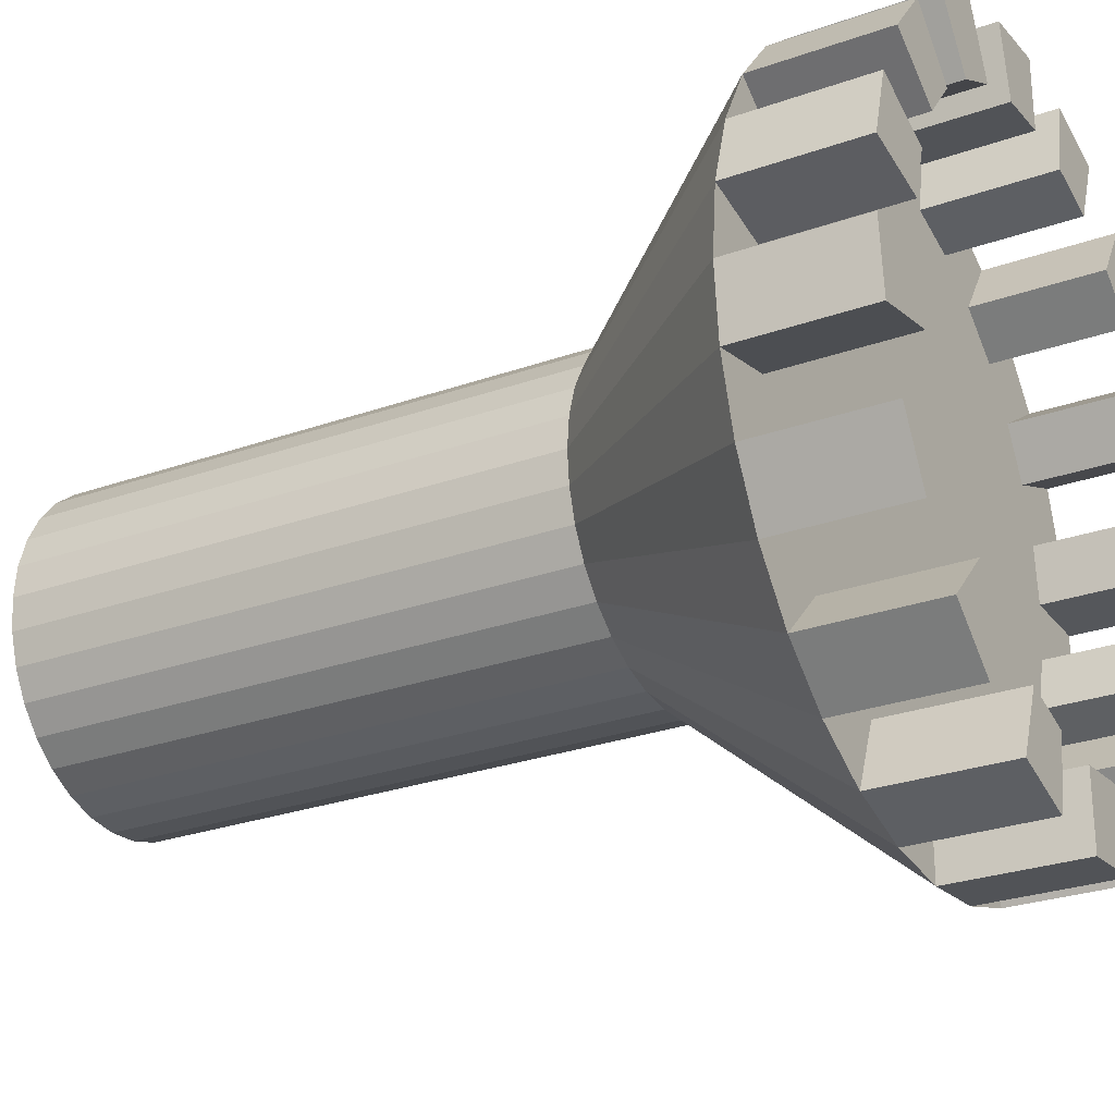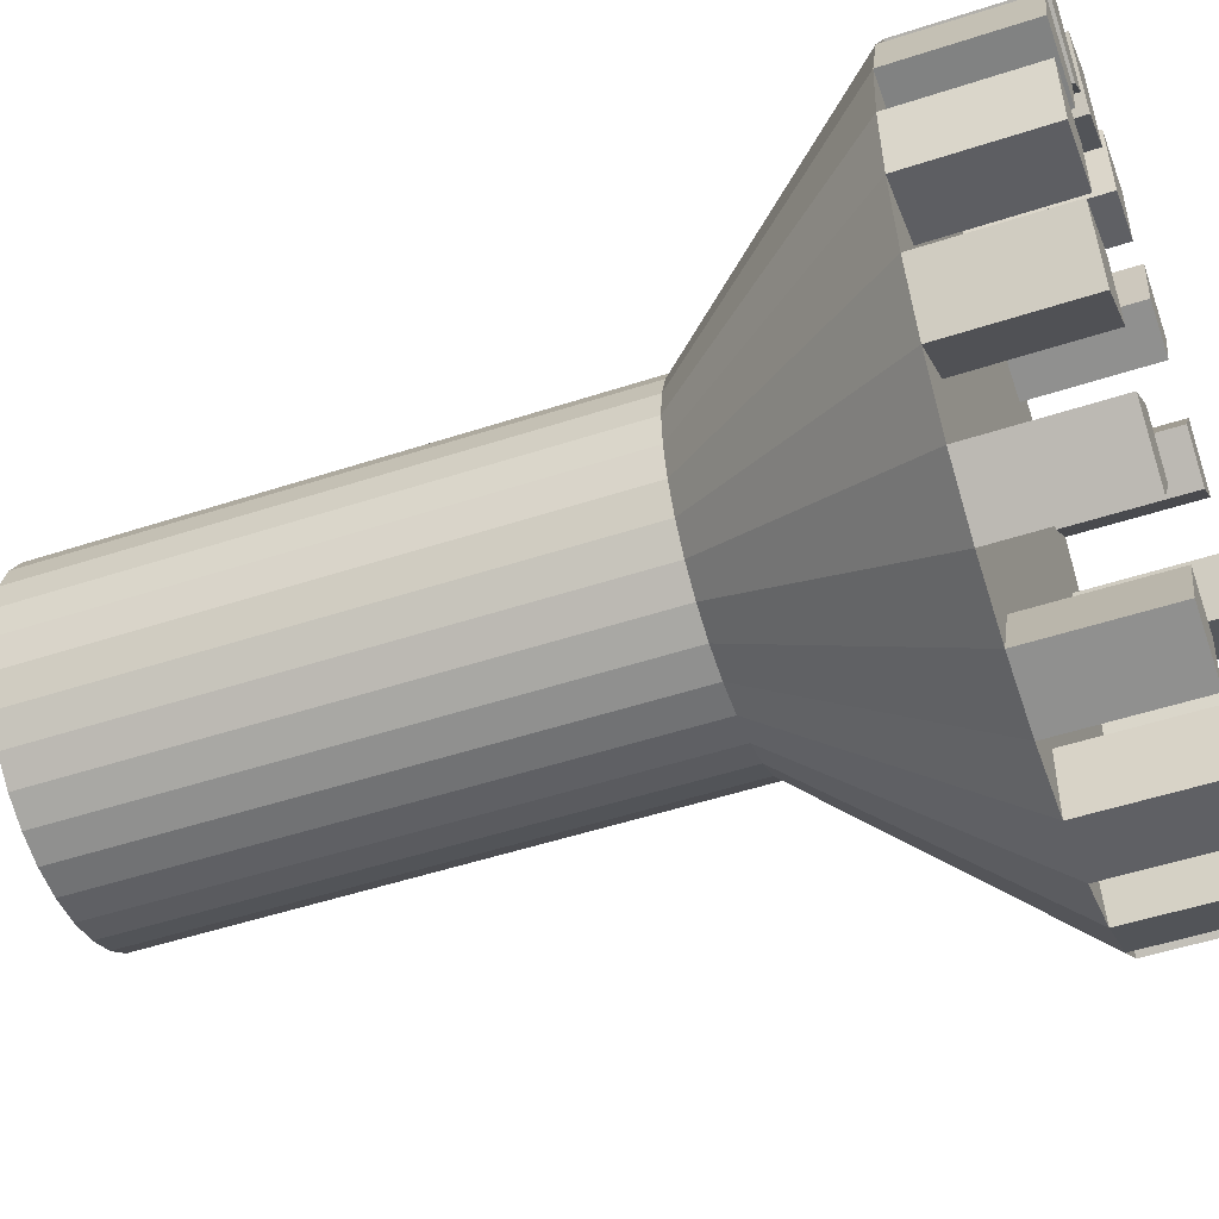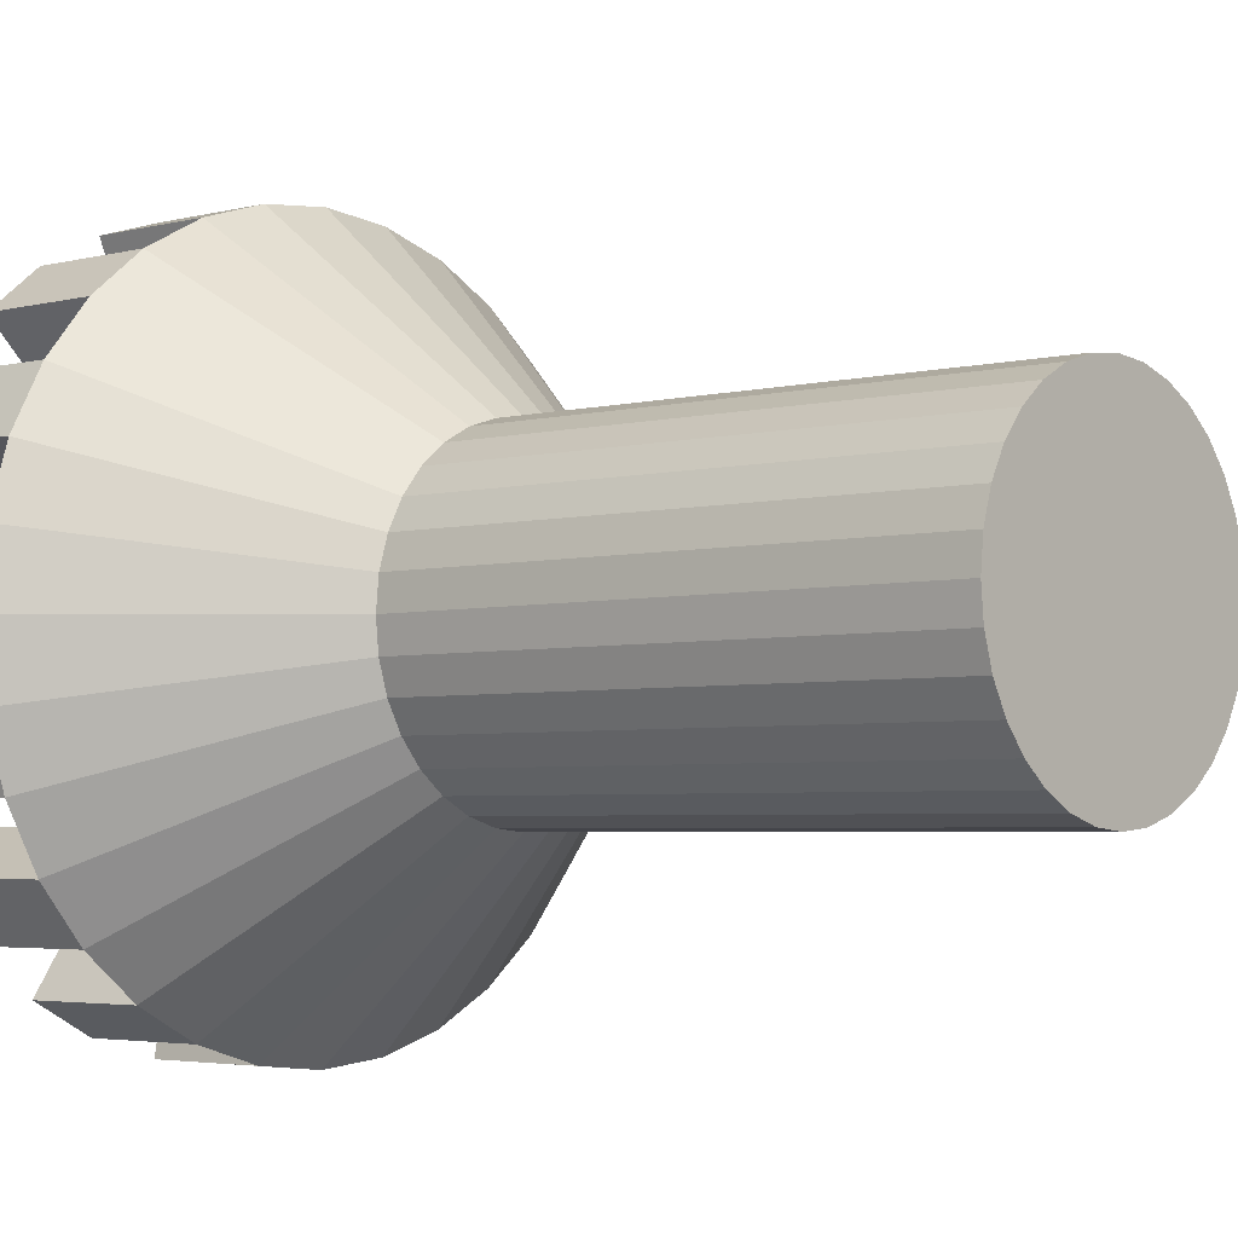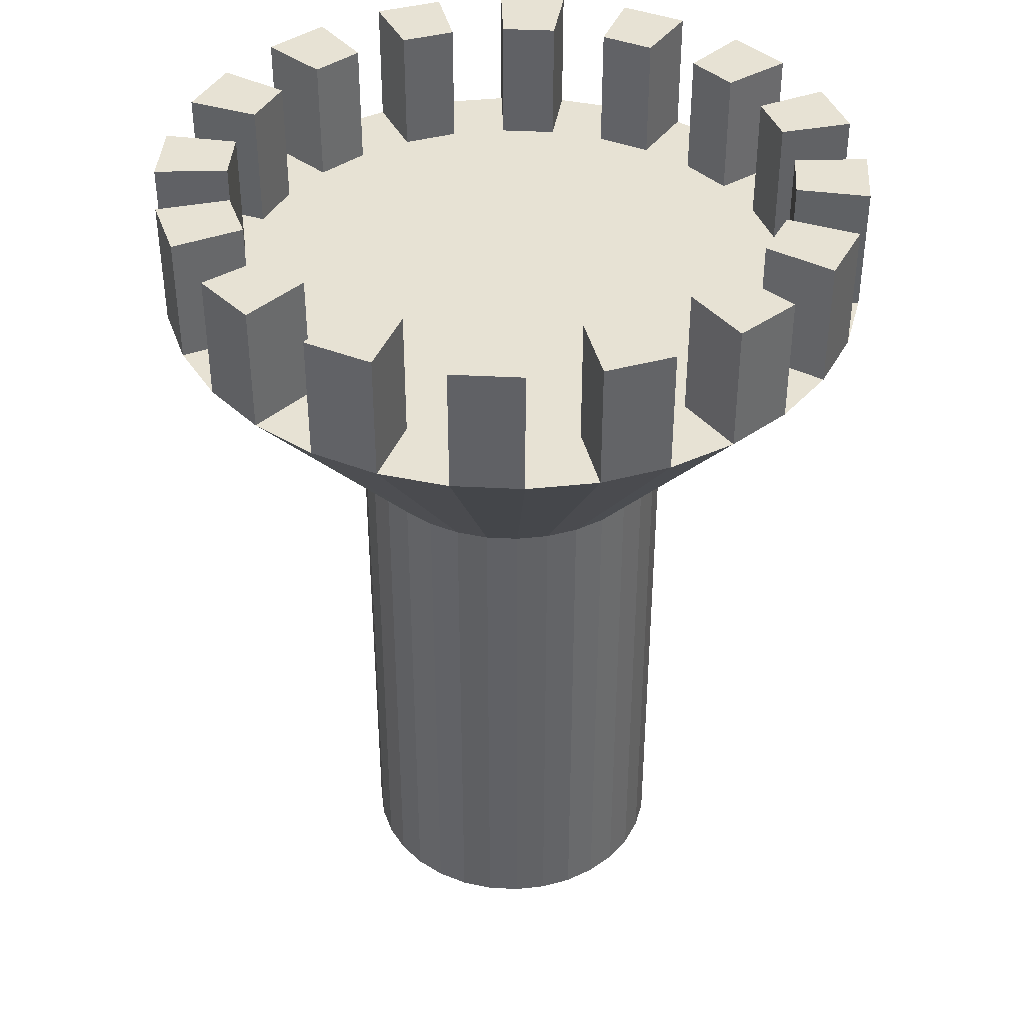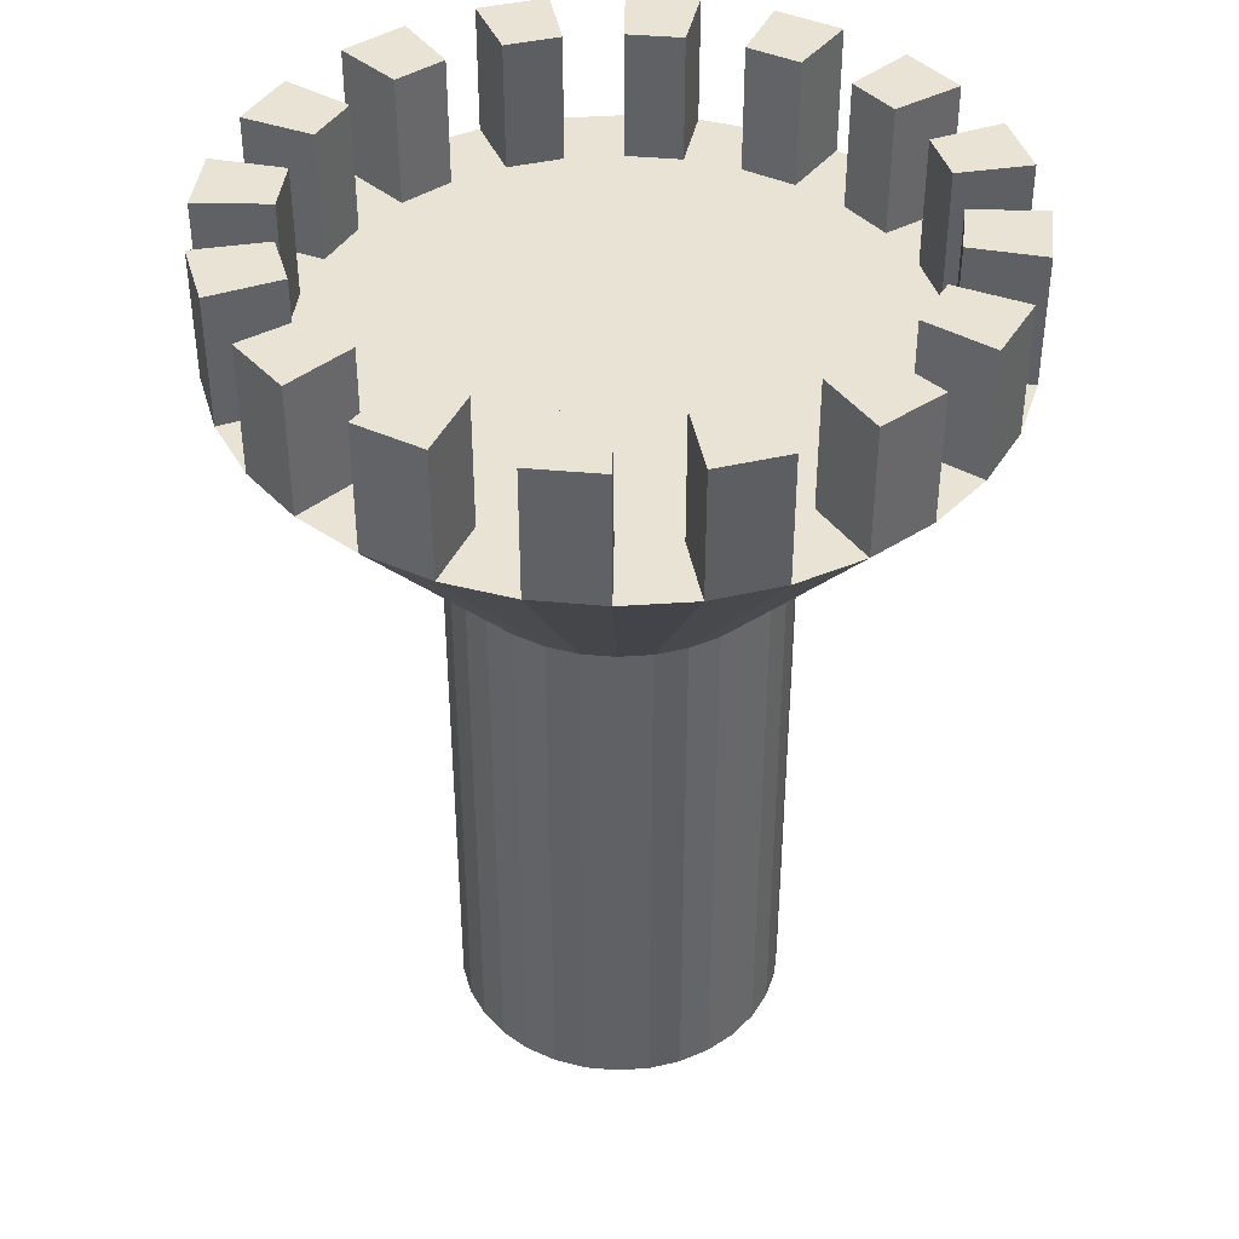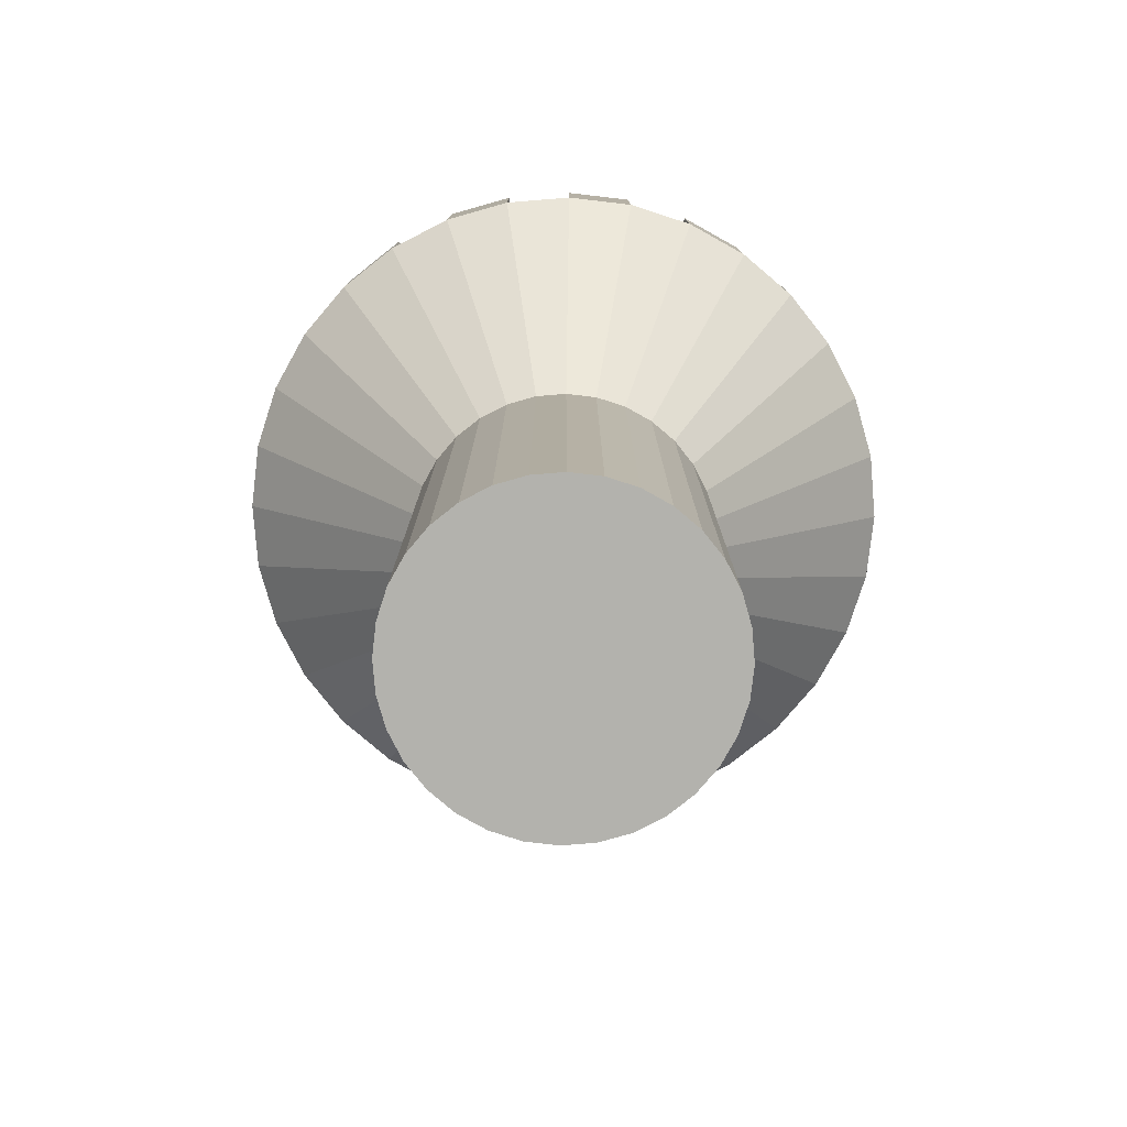
<metadata>
{"format":"obj","ext":"obj","renderer":"f3d","projection":"perspective","resolution":1024,"background":"white","views":[{"elev":-27.0,"azim":119.0,"up":"+Z"},{"elev":-50.5,"azim":109.8,"up":"+Z"},{"elev":-3.6,"azim":-48.7,"up":"+Z"},{"elev":39.8,"azim":9.3,"up":"+Y"},{"elev":41.1,"azim":57.1,"up":"+Y"},{"elev":-79.4,"azim":-136.0,"up":"+Y"}]}
</metadata>
<code>
o Cylinder
v 0 0 -0.3589
v 0 1.215 -0.3589
v 0.07001 0 -0.352
v 0.07001 1.215 -0.352
v 0.1373 0 -0.3315
v 0.1373 1.215 -0.3315
v 0.1994 0 -0.2984
v 0.1994 1.215 -0.2984
v 0.2537 0 -0.2537
v 0.2537 1.215 -0.2537
v 0.2984 0 -0.1994
v 0.2984 1.215 -0.1994
v 0.3315 0 -0.1373
v 0.3315 1.215 -0.1373
v 0.352 0 -0.07001
v 0.352 1.215 -0.07001
v 0.3589 0 -0
v 0.3589 1.215 -0
v 0.352 0 0.07001
v 0.352 1.215 0.07001
v 0.3315 0 0.1373
v 0.3315 1.215 0.1373
v 0.2984 0 0.1994
v 0.2984 1.215 0.1994
v 0.2537 0 0.2537
v 0.2537 1.215 0.2537
v 0.1994 0 0.2984
v 0.1994 1.215 0.2984
v 0.1373 0 0.3315
v 0.1373 1.215 0.3315
v 0.07001 0 0.352
v 0.07001 1.215 0.352
v -0 0 0.3589
v -0 1.215 0.3589
v -0.07001 0 0.352
v -0.07001 1.215 0.352
v -0.1373 0 0.3315
v -0.1373 1.215 0.3315
v -0.1994 0 0.2984
v -0.1994 1.215 0.2984
v -0.2537 0 0.2537
v -0.2537 1.215 0.2537
v -0.2984 0 0.1994
v -0.2984 1.215 0.1994
v -0.3315 0 0.1373
v -0.3315 1.215 0.1373
v -0.352 0 0.07001
v -0.352 1.215 0.07001
v -0.3589 0 -0
v -0.3589 1.215 -0
v -0.352 0 -0.07001
v -0.352 1.215 -0.07001
v -0.3315 0 -0.1373
v -0.3315 1.215 -0.1373
v -0.2984 0 -0.1994
v -0.2984 1.215 -0.1994
v -0.2537 0 -0.2537
v -0.2537 1.215 -0.2537
v -0.1994 0 -0.2984
v -0.1994 1.215 -0.2984
v -0.1373 0 -0.3315
v -0.1373 1.215 -0.3315
v -0.07001 0 -0.352
v -0.07001 1.215 -0.352
v 0.1224 1.713 -0.6156
v -0 1.713 -0.6276
v 0.2402 1.713 -0.5799
v 0.3487 1.713 -0.5219
v 0.4438 1.713 -0.4438
v 0.5219 1.713 -0.3487
v 0.5799 1.713 -0.2402
v 0.6156 1.713 -0.1224
v 0.6276 1.713 0
v 0.6156 1.713 0.1224
v 0.5799 1.713 0.2402
v 0.5219 1.713 0.3487
v 0.4438 1.713 0.4438
v 0.3487 1.713 0.5219
v 0.2402 1.713 0.5799
v 0.1224 1.713 0.6156
v -0 1.713 0.6276
v -0.1224 1.713 0.6156
v -0.2402 1.713 0.5799
v -0.3487 1.713 0.5219
v -0.4438 1.713 0.4438
v -0.5219 1.713 0.3487
v -0.5799 1.713 0.2402
v -0.6156 1.713 0.1224
v -0.6276 1.713 -0
v -0.6156 1.713 -0.1224
v -0.5799 1.713 -0.2402
v -0.5219 1.713 -0.3487
v -0.4438 1.713 -0.4438
v -0.3487 1.713 -0.5219
v -0.2402 1.713 -0.5799
v -0.1224 1.713 -0.6156
v 0.1537 1.713 -0.7728
v -0 1.713 -0.7879
v 0.3015 1.713 -0.7279
v 0.4377 1.713 -0.6551
v 0.5571 1.713 -0.5571
v 0.6551 1.713 -0.4377
v 0.7279 1.713 -0.3015
v 0.7728 1.713 -0.1537
v 0.7879 1.713 0
v 0.7728 1.713 0.1537
v 0.7279 1.713 0.3015
v 0.6551 1.713 0.4377
v 0.5571 1.713 0.5571
v 0.4377 1.713 0.6551
v 0.3015 1.713 0.7279
v 0.1537 1.713 0.7728
v -0 1.713 0.7879
v -0.1537 1.713 0.7728
v -0.3015 1.713 0.7279
v -0.4377 1.713 0.6551
v -0.5571 1.713 0.5571
v -0.6551 1.713 0.4377
v -0.7279 1.713 0.3015
v -0.7728 1.713 0.1537
v -0.7879 1.713 -1e-06
v -0.7728 1.713 -0.1537
v -0.7279 1.713 -0.3015
v -0.6551 1.713 -0.4377
v -0.5571 1.713 -0.5571
v -0.4377 1.713 -0.6551
v -0.3015 1.713 -0.7279
v -0.1537 1.713 -0.7728
v 0.3015 1.994 -0.7279
v 0.1537 1.994 -0.7728
v 0.5571 1.994 -0.5571
v 0.4377 1.994 -0.6551
v 0.7279 1.994 -0.3015
v 0.6551 1.994 -0.4377
v 0.7879 1.994 0
v 0.7728 1.994 -0.1537
v 0.7279 1.994 0.3015
v 0.7728 1.994 0.1537
v 0.5571 1.994 0.5571
v 0.6551 1.994 0.4377
v 0.3015 1.994 0.7279
v 0.4377 1.994 0.6551
v -0 1.994 0.7879
v 0.1537 1.994 0.7728
v -0.3015 1.994 0.7279
v -0.1537 1.994 0.7728
v -0.5571 1.994 0.5571
v -0.4377 1.994 0.6551
v -0.7279 1.994 0.3015
v -0.6551 1.994 0.4377
v -0.7879 1.994 -1e-06
v -0.7728 1.994 0.1537
v -0.7279 1.994 -0.3015
v -0.7728 1.994 -0.1537
v -0.5571 1.994 -0.5571
v -0.6551 1.994 -0.4377
v -0.3015 1.994 -0.7279
v -0.4377 1.994 -0.6551
v -0 1.994 -0.7879
v -0.1537 1.994 -0.7728
v 0.2402 1.994 -0.5799
v 0.1224 1.994 -0.6156
v 0.4438 1.994 -0.4438
v 0.3487 1.994 -0.5219
v 0.5799 1.994 -0.2402
v 0.5219 1.994 -0.3487
v 0.6276 1.994 0
v 0.6156 1.994 -0.1224
v 0.5799 1.994 0.2402
v 0.6156 1.994 0.1224
v 0.4438 1.994 0.4438
v 0.5219 1.994 0.3487
v 0.2402 1.994 0.5799
v 0.3487 1.994 0.5219
v -0 1.994 0.6276
v 0.1224 1.994 0.6156
v -0.2402 1.994 0.5799
v -0.1224 1.994 0.6156
v -0.4438 1.994 0.4438
v -0.3487 1.994 0.5219
v -0.5799 1.994 0.2402
v -0.5219 1.994 0.3487
v -0.6276 1.994 -0
v -0.6156 1.994 0.1224
v -0.5799 1.994 -0.2402
v -0.6156 1.994 -0.1224
v -0.4438 1.994 -0.4438
v -0.5219 1.994 -0.3487
v -0.2402 1.994 -0.5799
v -0.3487 1.994 -0.5219
v -0 1.994 -0.6276
v -0.1224 1.994 -0.6156
f 2 3 1
f 4 5 3
f 6 7 5
f 8 9 7
f 10 11 9
f 12 13 11
f 14 15 13
f 16 17 15
f 18 19 17
f 20 21 19
f 22 23 21
f 24 25 23
f 26 27 25
f 28 29 27
f 30 31 29
f 32 33 31
f 34 35 33
f 36 37 35
f 38 39 37
f 40 41 39
f 42 43 41
f 44 45 43
f 46 47 45
f 48 49 47
f 50 51 49
f 52 53 51
f 54 55 53
f 56 57 55
f 58 59 57
f 60 61 59
f 8 99 100
f 62 63 61
f 64 1 63
f 15 31 47
f 67 91 83
f 24 109 26
f 42 118 44
f 60 127 62
f 18 104 105
f 36 113 114
f 52 123 54
f 10 100 101
f 28 109 110
f 46 118 119
f 62 128 64
f 20 105 106
f 36 115 38
f 54 124 56
f 10 102 12
f 28 111 30
f 46 120 48
f 2 97 4
f 64 98 2
f 20 107 22
f 38 116 40
f 56 125 58
f 14 102 103
f 30 112 32
f 48 121 50
f 4 99 6
f 24 107 108
f 40 117 42
f 58 126 60
f 16 103 104
f 34 112 113
f 50 122 52
f 65 98 66
f 96 160 128
f 68 99 67
f 101 163 69
f 70 101 69
f 127 189 95
f 72 103 71
f 118 149 119
f 74 105 73
f 75 170 74
f 76 107 75
f 68 132 100
f 78 109 77
f 94 158 126
f 79 112 111
f 99 161 67
f 82 113 81
f 125 187 93
f 83 116 115
f 116 147 117
f 85 118 117
f 73 168 72
f 88 119 87
f 65 130 97
f 89 122 121
f 92 156 124
f 91 124 123
f 98 191 66
f 94 125 93
f 123 185 91
f 96 127 95
f 114 145 115
f 161 130 162
f 164 131 132
f 165 134 166
f 167 136 168
f 170 137 138
f 172 139 140
f 173 142 174
f 176 143 144
f 177 146 178
f 180 147 148
f 181 150 182
f 184 151 152
f 185 154 186
f 188 155 156
f 190 157 158
f 191 160 192
f 70 134 102
f 77 172 76
f 120 151 121
f 103 165 71
f 72 136 104
f 79 174 78
f 122 153 123
f 105 167 73
f 74 138 106
f 81 176 80
f 124 155 125
f 97 129 99
f 107 169 75
f 76 140 108
f 83 178 82
f 126 157 127
f 100 131 101
f 109 171 77
f 78 142 110
f 85 180 84
f 128 159 98
f 102 133 103
f 111 173 79
f 80 144 112
f 87 182 86
f 104 135 105
f 113 175 81
f 82 146 114
f 89 184 88
f 106 137 107
f 115 177 83
f 84 148 116
f 91 186 90
f 108 139 109
f 117 179 85
f 86 150 118
f 93 188 92
f 67 162 65
f 110 141 111
f 119 181 87
f 88 152 120
f 95 190 94
f 69 164 68
f 112 143 113
f 121 183 89
f 90 154 122
f 66 192 96
f 71 166 70
f 2 4 3
f 4 6 5
f 6 8 7
f 8 10 9
f 10 12 11
f 12 14 13
f 14 16 15
f 16 18 17
f 18 20 19
f 20 22 21
f 22 24 23
f 24 26 25
f 26 28 27
f 28 30 29
f 30 32 31
f 32 34 33
f 34 36 35
f 36 38 37
f 38 40 39
f 40 42 41
f 42 44 43
f 44 46 45
f 46 48 47
f 48 50 49
f 50 52 51
f 52 54 53
f 54 56 55
f 56 58 57
f 58 60 59
f 60 62 61
f 8 6 99
f 62 64 63
f 64 2 1
f 63 1 3
f 3 5 7
f 7 9 11
f 11 13 7
f 13 15 7
f 15 17 19
f 19 21 15
f 21 23 15
f 23 25 31
f 25 27 31
f 27 29 31
f 31 33 35
f 35 37 39
f 39 41 43
f 43 45 47
f 47 49 51
f 51 53 55
f 55 57 63
f 57 59 63
f 59 61 63
f 63 3 7
f 31 35 47
f 35 39 47
f 39 43 47
f 47 51 63
f 51 55 63
f 63 7 15
f 15 23 31
f 63 15 47
f 67 65 95
f 65 66 95
f 66 96 95
f 95 94 93
f 93 92 95
f 92 91 95
f 91 90 87
f 90 89 87
f 89 88 87
f 87 86 83
f 86 85 83
f 85 84 83
f 83 82 81
f 81 80 79
f 79 78 77
f 77 76 75
f 75 74 73
f 73 72 71
f 71 70 69
f 69 68 67
f 83 81 79
f 79 77 75
f 75 73 67
f 73 71 67
f 71 69 67
f 67 95 91
f 91 87 83
f 83 79 67
f 79 75 67
f 24 108 109
f 42 117 118
f 60 126 127
f 18 16 104
f 36 34 113
f 52 122 123
f 10 8 100
f 28 26 109
f 46 44 118
f 62 127 128
f 20 18 105
f 36 114 115
f 54 123 124
f 10 101 102
f 28 110 111
f 46 119 120
f 2 98 97
f 64 128 98
f 20 106 107
f 38 115 116
f 56 124 125
f 14 12 102
f 30 111 112
f 48 120 121
f 4 97 99
f 24 22 107
f 40 116 117
f 58 125 126
f 16 14 103
f 34 32 112
f 50 121 122
f 65 97 98
f 96 192 160
f 68 100 99
f 101 131 163
f 70 102 101
f 127 157 189
f 72 104 103
f 118 150 149
f 74 106 105
f 75 169 170
f 76 108 107
f 68 164 132
f 78 110 109
f 94 190 158
f 79 80 112
f 99 129 161
f 82 114 113
f 125 155 187
f 83 84 116
f 116 148 147
f 85 86 118
f 73 167 168
f 88 120 119
f 65 162 130
f 89 90 122
f 92 188 156
f 91 92 124
f 98 159 191
f 94 126 125
f 123 153 185
f 96 128 127
f 114 146 145
f 161 129 130
f 164 163 131
f 165 133 134
f 167 135 136
f 170 169 137
f 172 171 139
f 173 141 142
f 176 175 143
f 177 145 146
f 180 179 147
f 181 149 150
f 184 183 151
f 185 153 154
f 188 187 155
f 190 189 157
f 191 159 160
f 70 166 134
f 77 171 172
f 120 152 151
f 103 133 165
f 72 168 136
f 79 173 174
f 122 154 153
f 105 135 167
f 74 170 138
f 81 175 176
f 124 156 155
f 97 130 129
f 107 137 169
f 76 172 140
f 83 177 178
f 126 158 157
f 100 132 131
f 109 139 171
f 78 174 142
f 85 179 180
f 128 160 159
f 102 134 133
f 111 141 173
f 80 176 144
f 87 181 182
f 104 136 135
f 113 143 175
f 82 178 146
f 89 183 184
f 106 138 137
f 115 145 177
f 84 180 148
f 91 185 186
f 108 140 139
f 117 147 179
f 86 182 150
f 93 187 188
f 67 161 162
f 110 142 141
f 119 149 181
f 88 184 152
f 95 189 190
f 69 163 164
f 112 144 143
f 121 151 183
f 90 186 154
f 66 191 192
f 71 165 166

</code>
